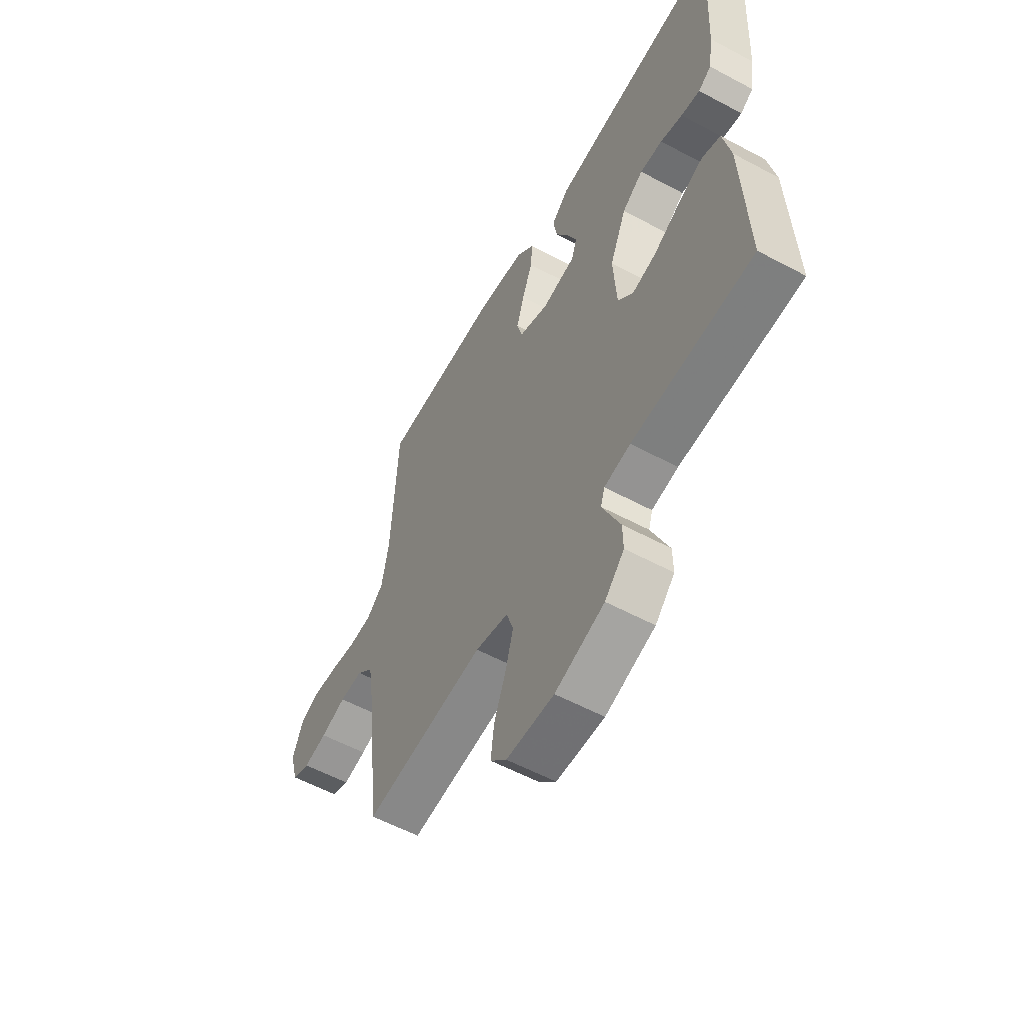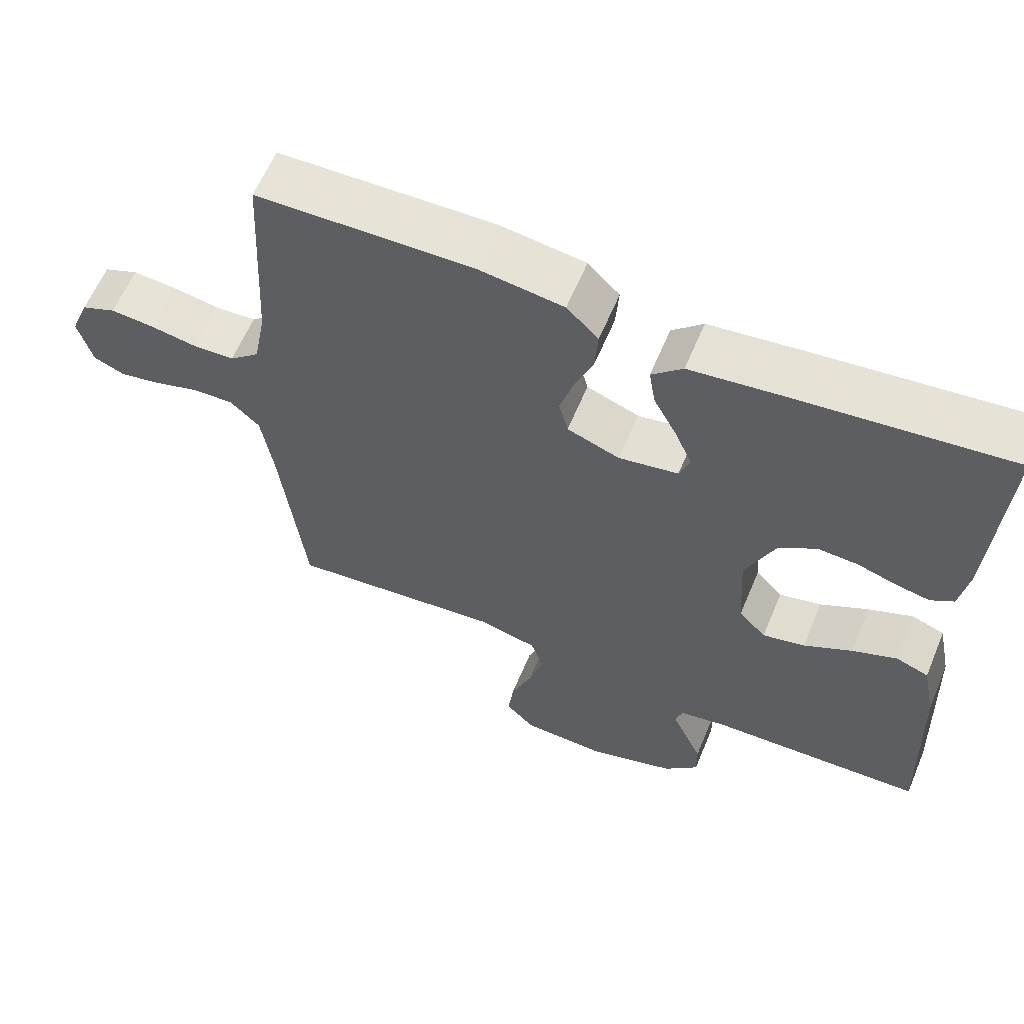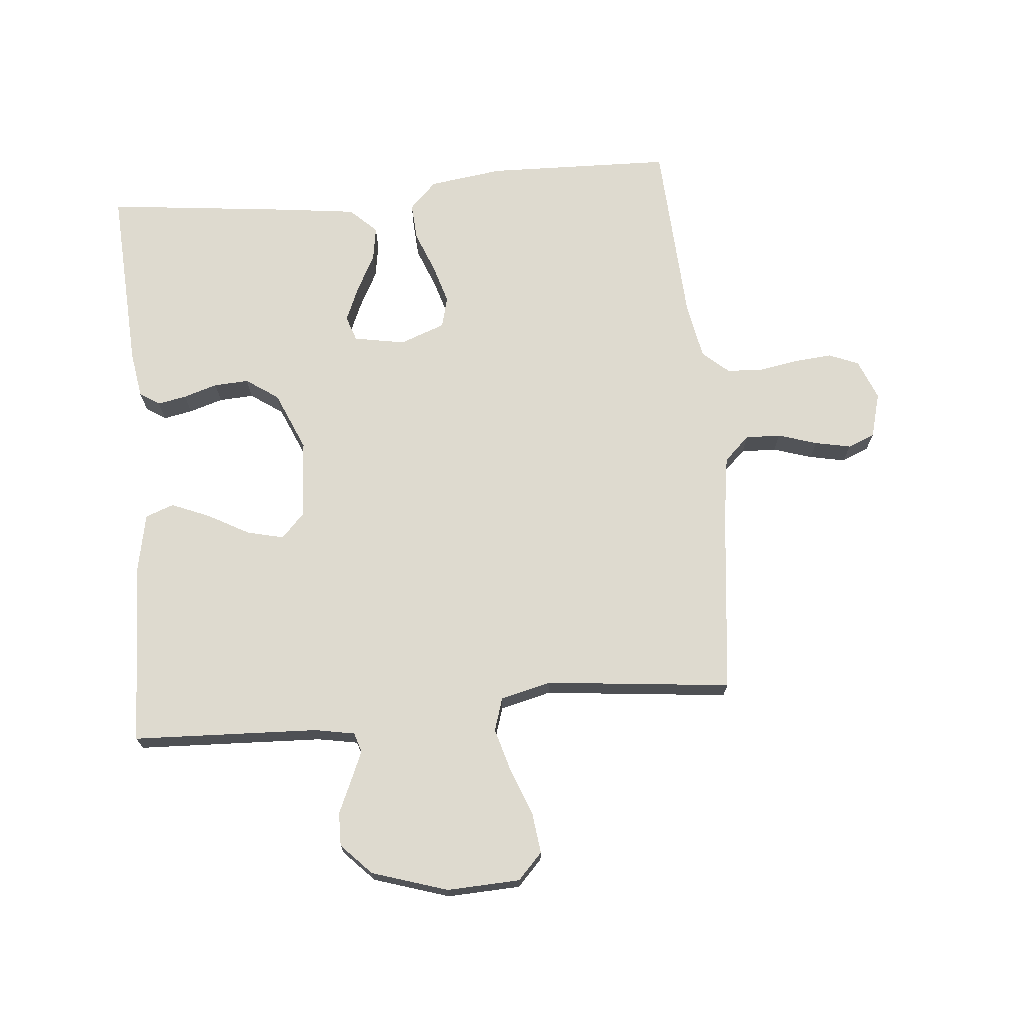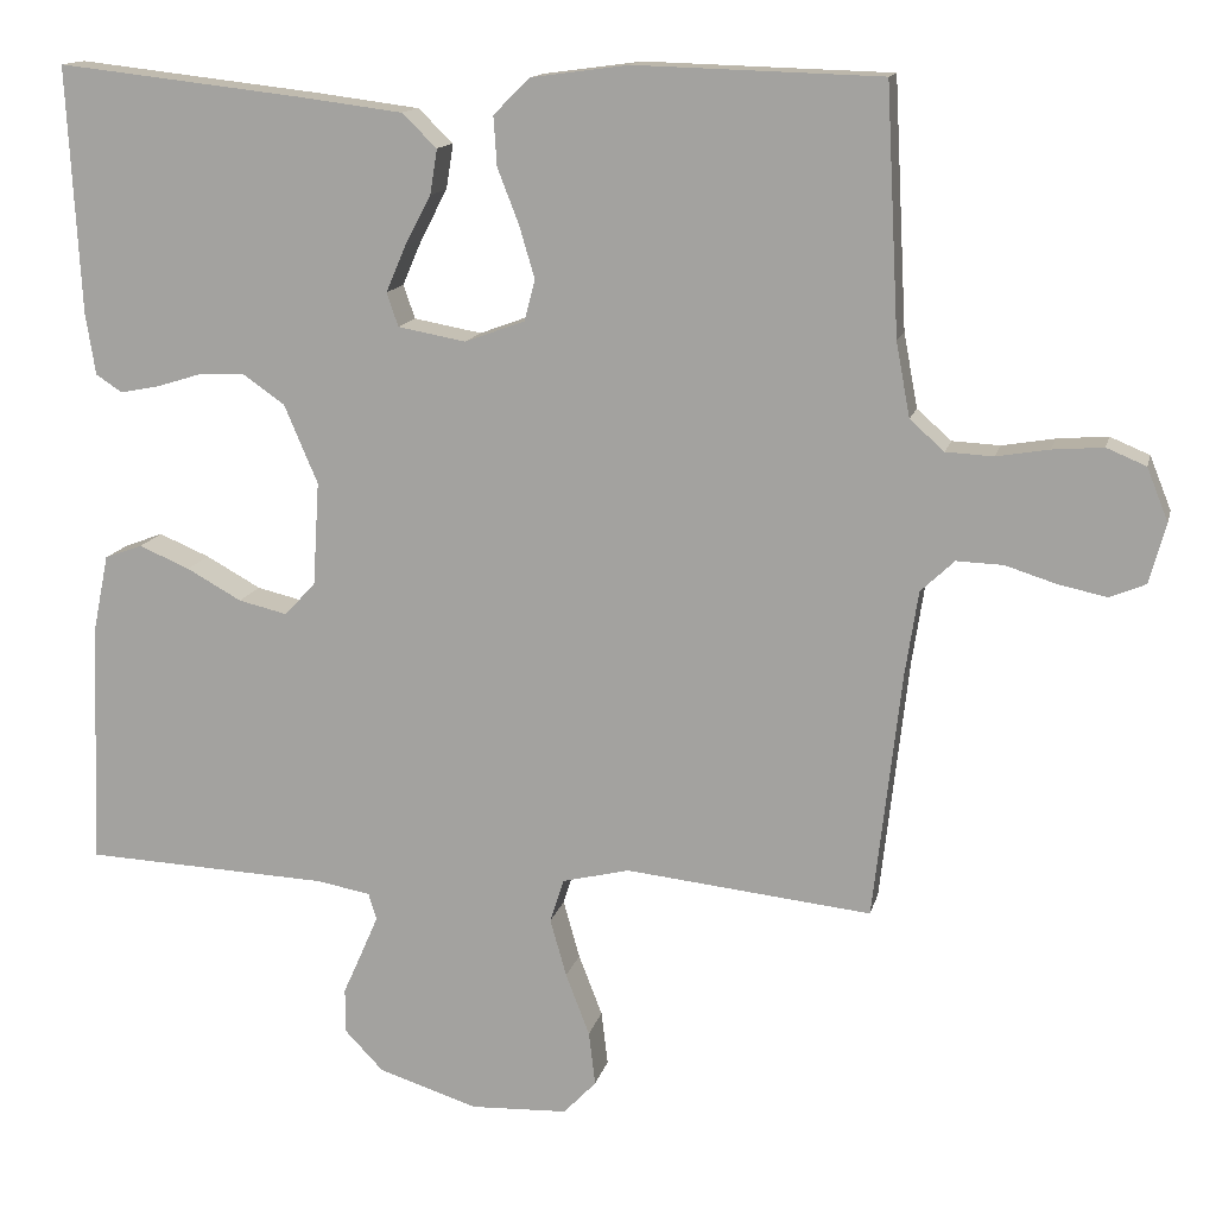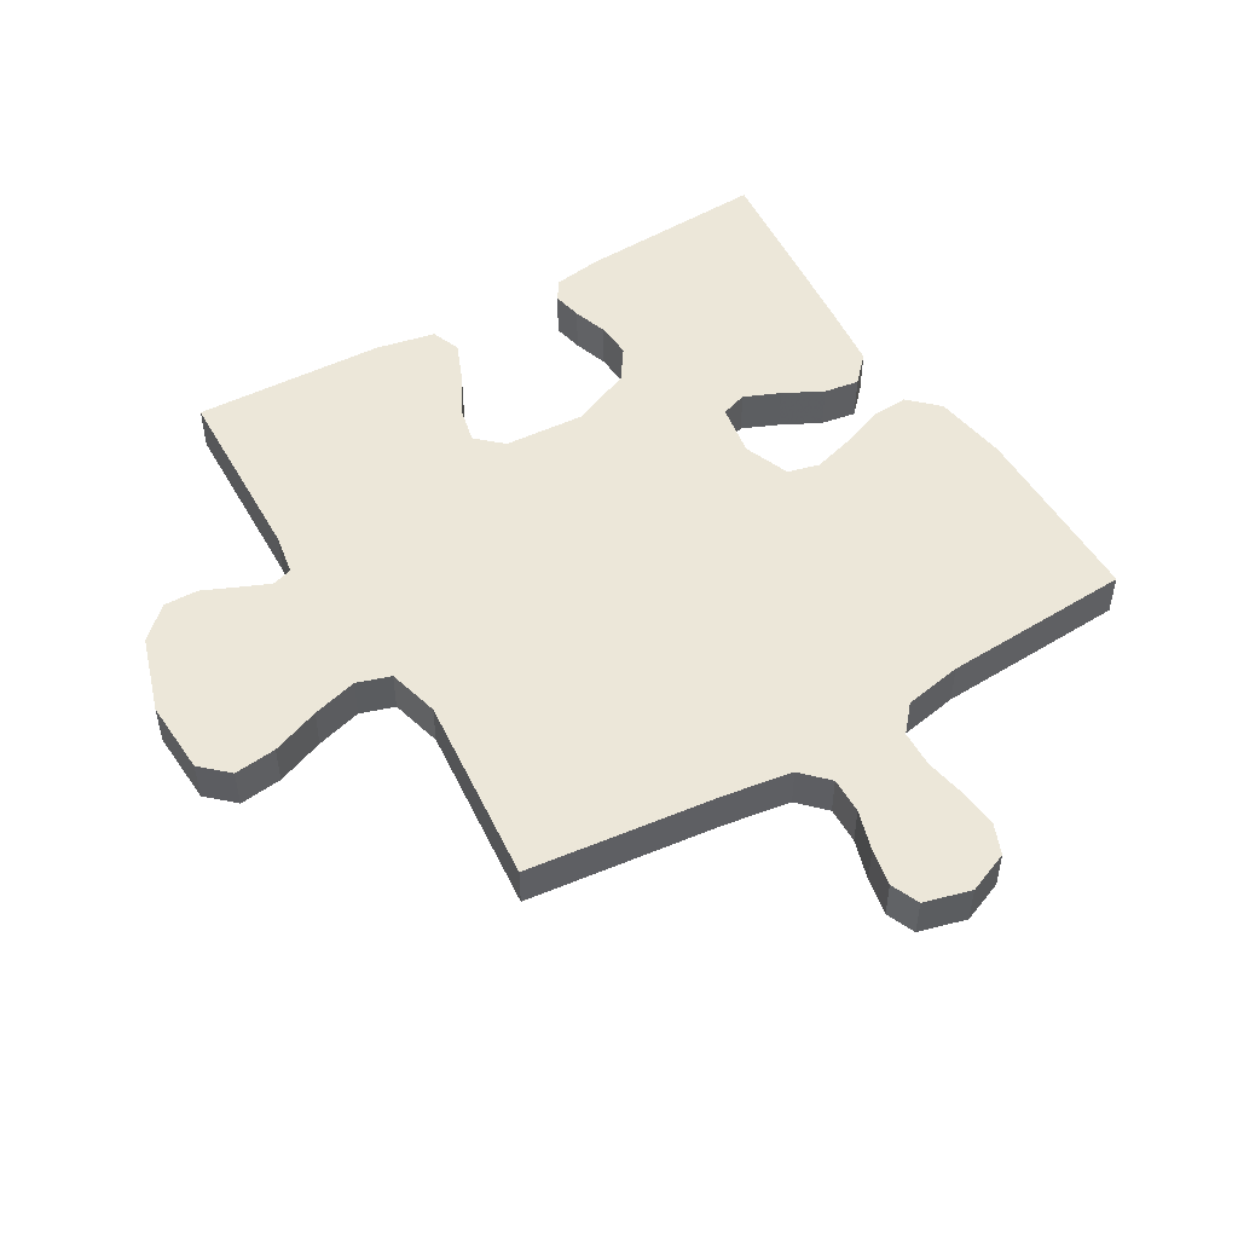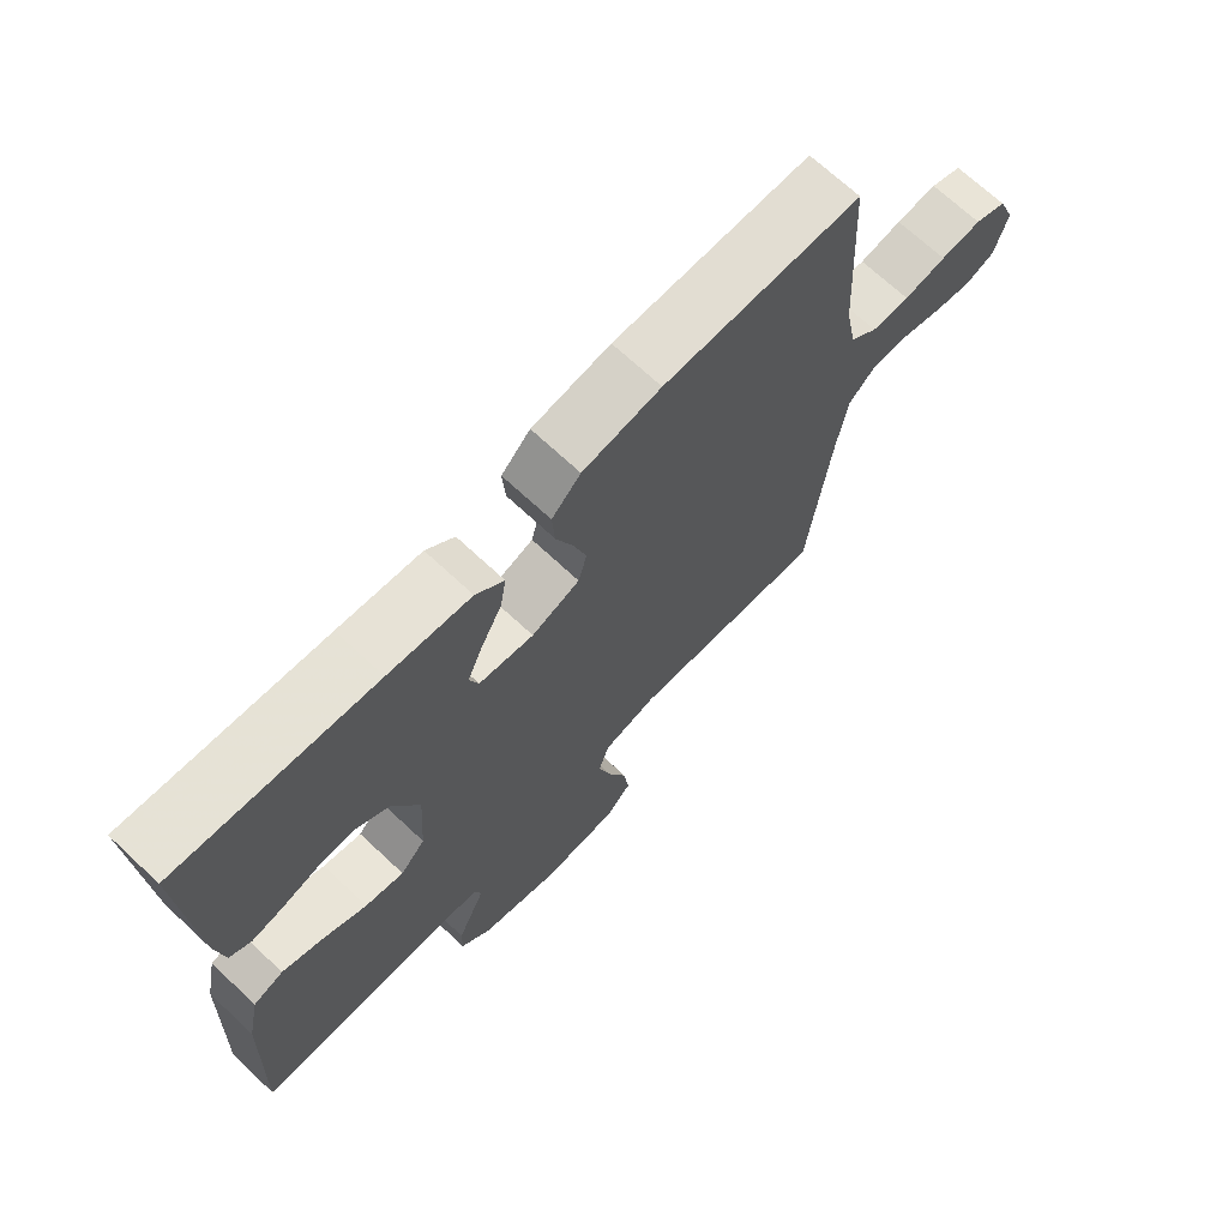
<metadata>
{"format":"obj","ext":"obj","renderer":"f3d","projection":"perspective","resolution":1024,"background":"white","views":[{"elev":-57.3,"azim":60.9,"up":"+Z"},{"elev":61.5,"azim":22.7,"up":"+Z"},{"elev":71.0,"azim":174.7,"up":"+Y"},{"elev":13.9,"azim":-167.1,"up":"+Z"},{"elev":49.8,"azim":-121.0,"up":"+Y"},{"elev":69.7,"azim":133.1,"up":"+Z"}]}
</metadata>
<code>
v -0.5 0.07 0.5
v -0.2 0.07 0.509
v -0.081 0.07 0.493
v -0.037 0.07 0.449
v -0.041 0.07 0.389
v -0.067 0.07 0.322
v -0.086 0.07 0.258
v -0.073 0.07 0.208
v 0 0.07 0.181
v 0.083 0.07 0.196
v 0.097 0.07 0.237
v 0.073 0.07 0.293
v 0.041 0.07 0.354
v 0.032 0.07 0.409
v 0.075 0.07 0.45
v 0.2 0.07 0.466
v 0.5 0.07 0.5
v 0.484 0.07 0.2
v 0.472 0.07 0.124
v 0.44 0.07 0.103
v 0.393 0.07 0.112
v 0.338 0.07 0.129
v 0.282 0.07 0.132
v 0.23 0.07 0.096
v 0.189 0.07 0
v 0.197 0.07 -0.127
v 0.235 0.07 -0.167
v 0.294 0.07 -0.153
v 0.361 0.07 -0.116
v 0.423 0.07 -0.09
v 0.469 0.07 -0.107
v 0.488 0.07 -0.2
v 0.5 0.07 -0.5
v 0.2 0.07 -0.513
v 0.135 0.07 -0.525
v 0.125 0.07 -0.557
v 0.145 0.07 -0.603
v 0.169 0.07 -0.657
v 0.17 0.07 -0.711
v 0.122 0.07 -0.761
v 0 0.07 -0.8
v -0.118 0.07 -0.795
v -0.158 0.07 -0.753
v -0.15 0.07 -0.687
v -0.121 0.07 -0.612
v -0.101 0.07 -0.541
v -0.118 0.07 -0.488
v -0.2 0.07 -0.468
v -0.5 0.07 -0.5
v -0.534 0.07 -0.2
v -0.55 0.07 -0.096
v -0.591 0.07 -0.057
v -0.648 0.07 -0.059
v -0.711 0.07 -0.079
v -0.769 0.07 -0.091
v -0.813 0.07 -0.073
v -0.833 0.07 0
v -0.807 0.07 0.065
v -0.759 0.07 0.085
v -0.697 0.07 0.08
v -0.633 0.07 0.069
v -0.575 0.07 0.072
v -0.533 0.07 0.109
v -0.516 0.07 0.2
v -0.5 0 0.5
v -0.2 0 0.509
v -0.081 0 0.493
v -0.037 0 0.449
v -0.041 0 0.389
v -0.067 0 0.322
v -0.086 0 0.258
v -0.073 0 0.208
v 0 0 0.181
v 0.083 0 0.196
v 0.097 0 0.237
v 0.073 0 0.293
v 0.041 0 0.354
v 0.032 0 0.409
v 0.075 0 0.45
v 0.2 0 0.466
v 0.5 0 0.5
v 0.484 0 0.2
v 0.472 0 0.124
v 0.44 0 0.103
v 0.393 0 0.112
v 0.338 0 0.129
v 0.282 0 0.132
v 0.23 0 0.096
v 0.189 0 0
v 0.197 0 -0.127
v 0.235 0 -0.167
v 0.294 0 -0.153
v 0.361 0 -0.116
v 0.423 0 -0.09
v 0.469 0 -0.107
v 0.488 0 -0.2
v 0.5 0 -0.5
v 0.2 0 -0.513
v 0.135 0 -0.525
v 0.125 0 -0.557
v 0.145 0 -0.603
v 0.169 0 -0.657
v 0.17 0 -0.711
v 0.122 0 -0.761
v 0 0 -0.8
v -0.118 0 -0.795
v -0.158 0 -0.753
v -0.15 0 -0.687
v -0.121 0 -0.612
v -0.101 0 -0.541
v -0.118 0 -0.488
v -0.2 0 -0.468
v -0.5 0 -0.5
v -0.534 0 -0.2
v -0.55 0 -0.096
v -0.591 0 -0.057
v -0.648 0 -0.059
v -0.711 0 -0.079
v -0.769 0 -0.091
v -0.813 0 -0.073
v -0.833 0 0
v -0.807 0 0.065
v -0.759 0 0.085
v -0.697 0 0.08
v -0.633 0 0.069
v -0.575 0 0.072
v -0.533 0 0.109
v -0.516 0 0.2
f 58 59 60 61
f 56 57 58 61
f 56 61 62
f 53 54 55 56
f 53 56 62
f 52 53 62 63
f 48 49 50
f 47 48 50 51
f 42 43 44 45
f 42 45 46
f 41 42 46
f 40 41 46 47
f 37 38 39 40
f 36 37 40 47
f 31 32 33 34
f 31 34 35
f 28 29 30 31
f 28 31 35
f 27 28 35
f 26 27 35 36
f 19 20 21 22
f 19 22 23
f 18 19 23
f 17 18 23
f 16 17 23 24
f 12 13 14 15
f 11 12 15 16
f 10 11 16 24
f 3 4 5 6
f 3 6 7
f 64 1 2 3
f 63 64 3 7
f 25 26 36 47
f 9 10 24 25
f 8 9 25 47
f 47 51 52 63
f 7 8 47 63
f 125 124 123 122
f 125 122 121 120
f 126 125 120
f 120 119 118 117
f 126 120 117
f 127 126 117 116
f 114 113 112
f 115 114 112 111
f 109 108 107 106
f 110 109 106
f 110 106 105
f 111 110 105 104
f 104 103 102 101
f 111 104 101 100
f 98 97 96 95
f 99 98 95
f 95 94 93 92
f 99 95 92
f 99 92 91
f 100 99 91 90
f 86 85 84 83
f 87 86 83
f 87 83 82
f 87 82 81
f 88 87 81 80
f 79 78 77 76
f 80 79 76 75
f 88 80 75 74
f 70 69 68 67
f 71 70 67
f 67 66 65 128
f 71 67 128 127
f 111 100 90 89
f 89 88 74 73
f 111 89 73 72
f 127 116 115 111
f 127 111 72 71
f 1 65 66 2
f 2 66 67 3
f 3 67 68 4
f 4 68 69 5
f 5 69 70 6
f 6 70 71 7
f 7 71 72 8
f 8 72 73 9
f 9 73 74 10
f 10 74 75 11
f 11 75 76 12
f 12 76 77 13
f 13 77 78 14
f 14 78 79 15
f 15 79 80 16
f 16 80 81 17
f 17 81 82 18
f 18 82 83 19
f 19 83 84 20
f 20 84 85 21
f 21 85 86 22
f 22 86 87 23
f 23 87 88 24
f 24 88 89 25
f 25 89 90 26
f 26 90 91 27
f 27 91 92 28
f 28 92 93 29
f 29 93 94 30
f 30 94 95 31
f 31 95 96 32
f 32 96 97 33
f 33 97 98 34
f 34 98 99 35
f 35 99 100 36
f 36 100 101 37
f 37 101 102 38
f 38 102 103 39
f 39 103 104 40
f 40 104 105 41
f 41 105 106 42
f 42 106 107 43
f 43 107 108 44
f 44 108 109 45
f 45 109 110 46
f 46 110 111 47
f 47 111 112 48
f 48 112 113 49
f 49 113 114 50
f 50 114 115 51
f 51 115 116 52
f 52 116 117 53
f 53 117 118 54
f 54 118 119 55
f 55 119 120 56
f 56 120 121 57
f 57 121 122 58
f 58 122 123 59
f 59 123 124 60
f 60 124 125 61
f 61 125 126 62
f 62 126 127 63
f 63 127 128 64
f 64 128 65 1

</code>
